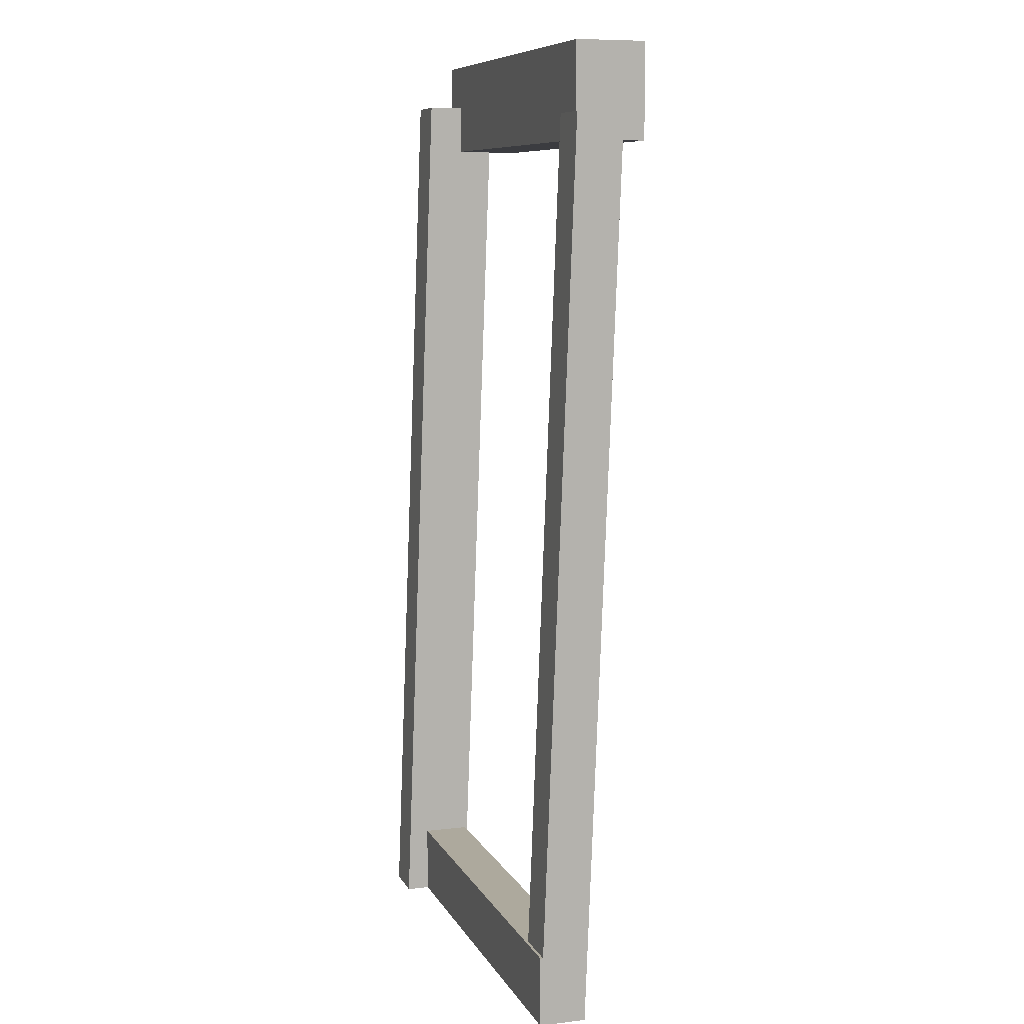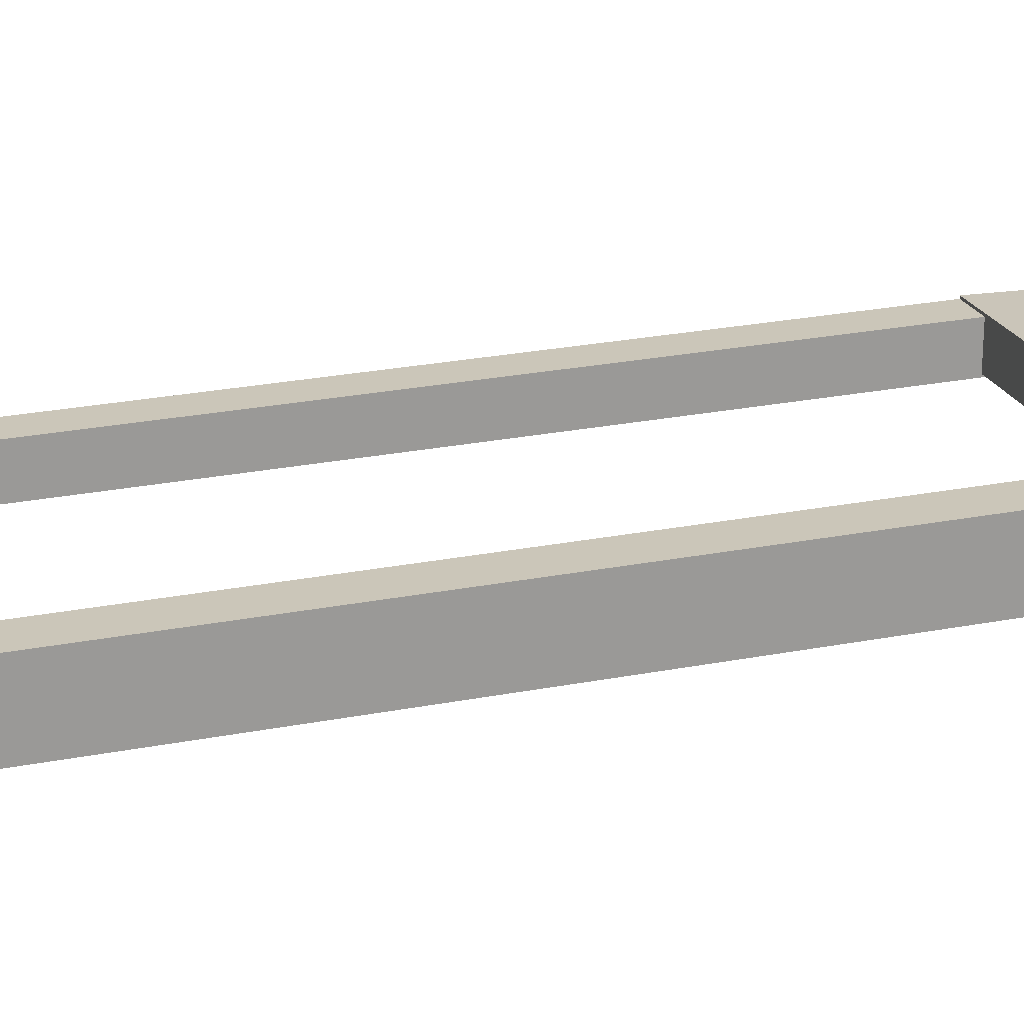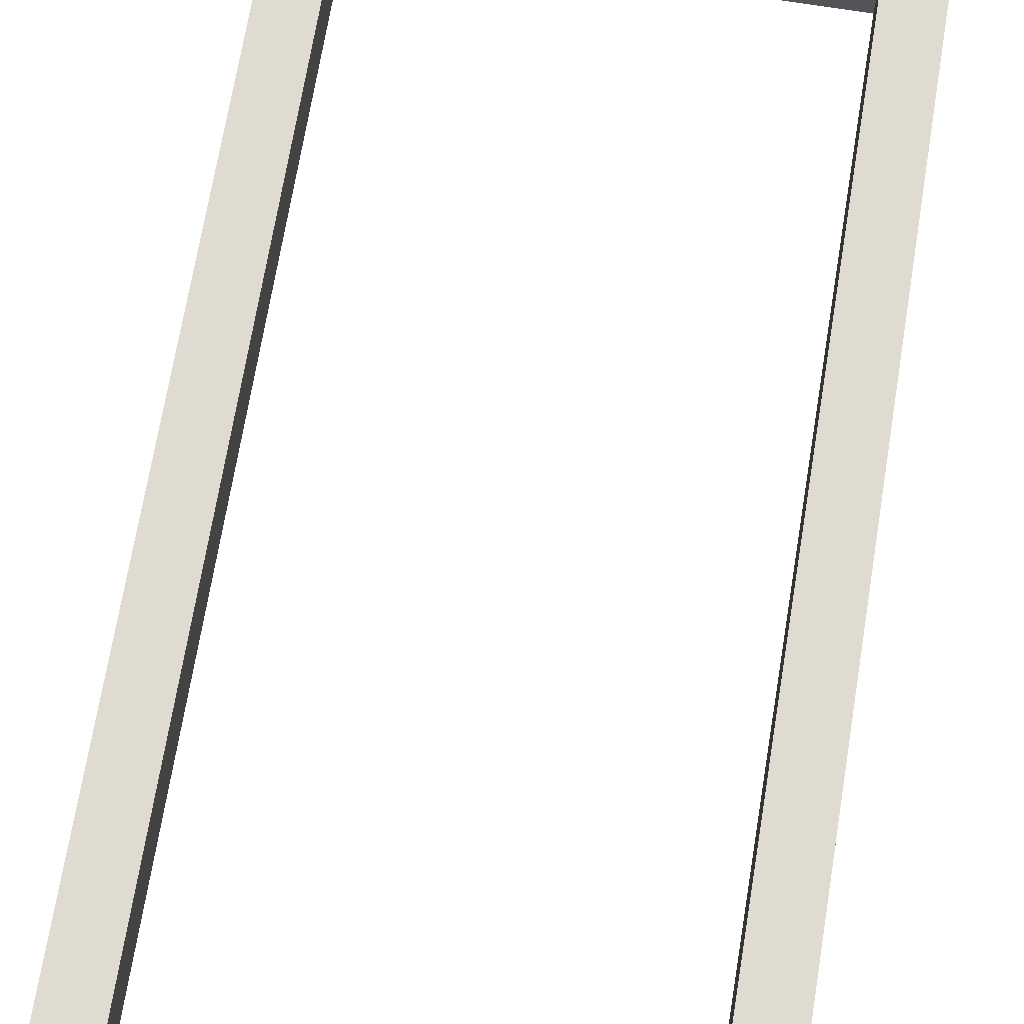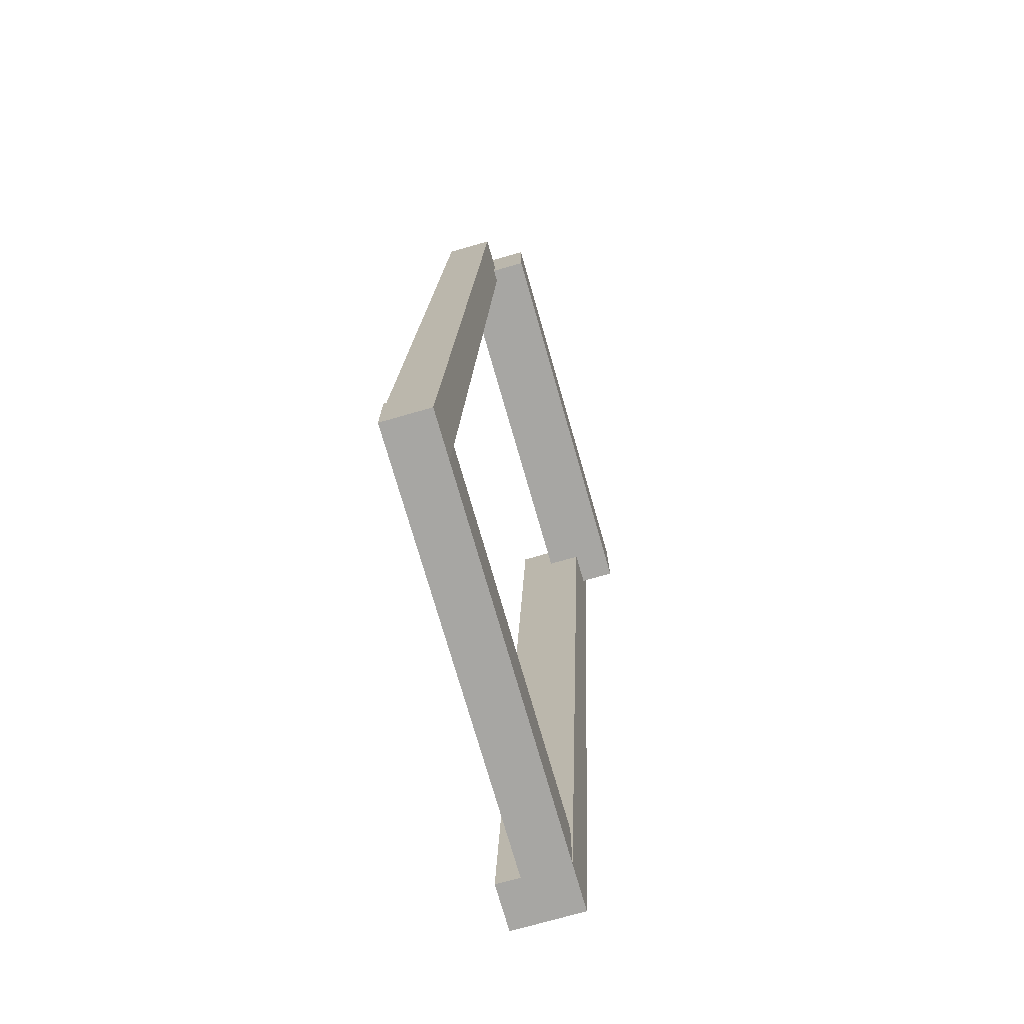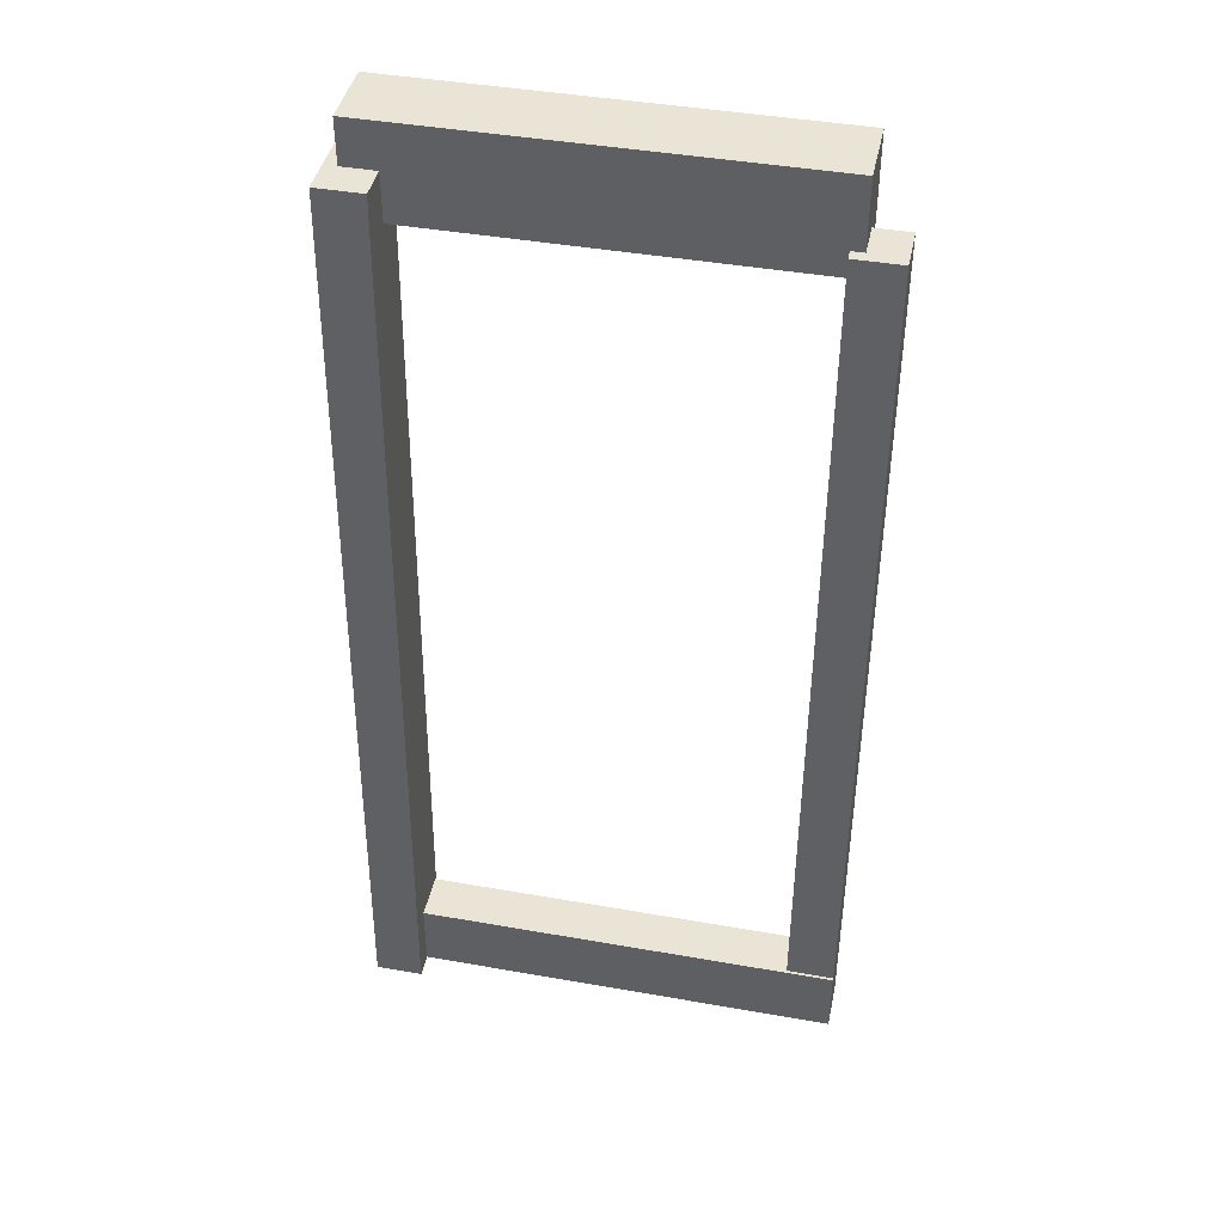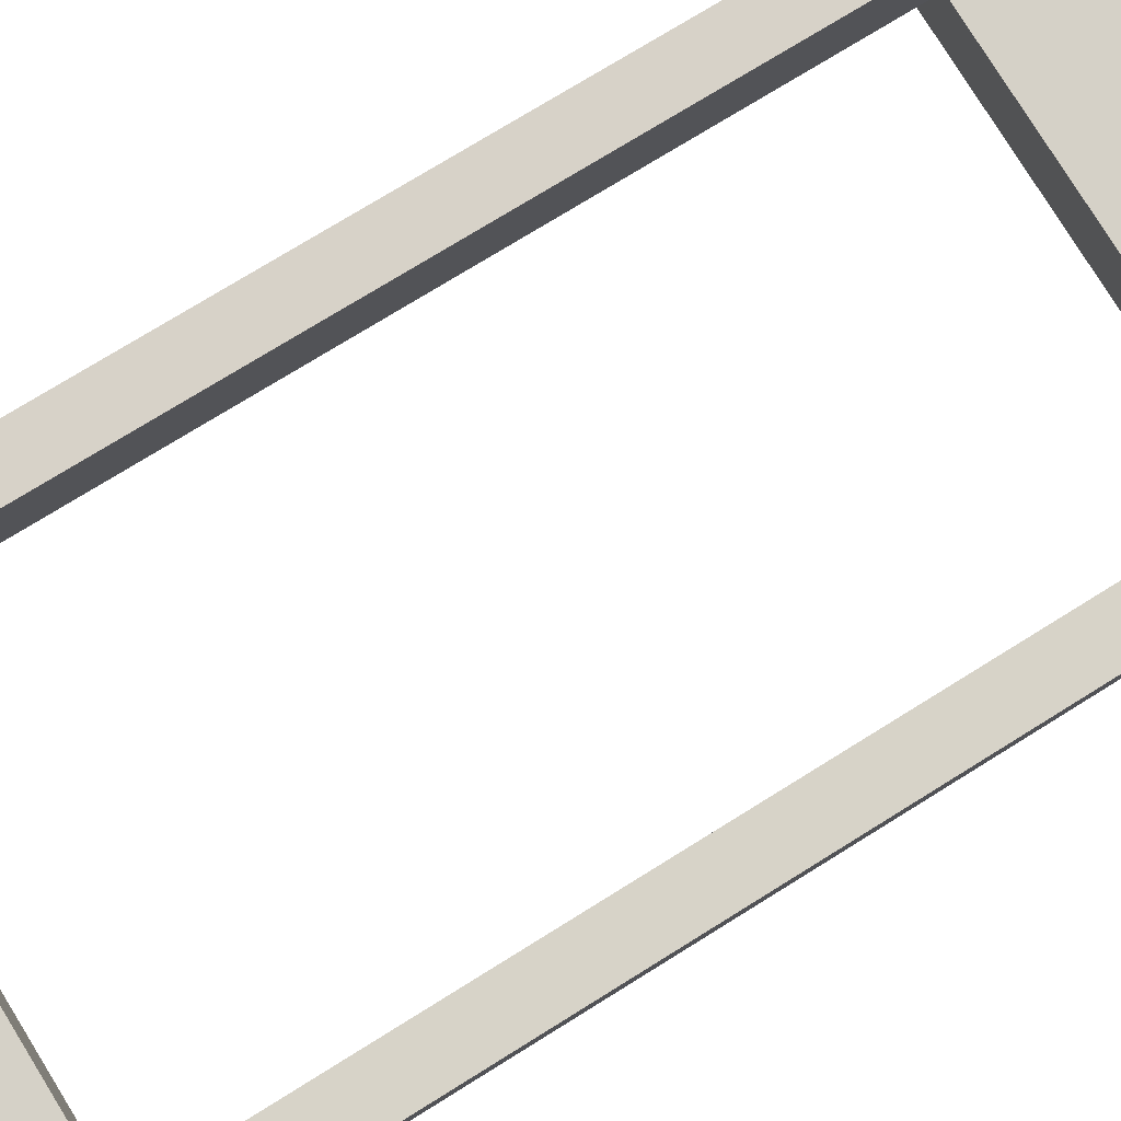
<metadata>
{"format":"obj","ext":"obj","renderer":"f3d","projection":"perspective","resolution":1024,"background":"white","views":[{"elev":8.8,"azim":-107.9,"up":"+Z"},{"elev":20.7,"azim":74.5,"up":"+Y"},{"elev":67.9,"azim":9.4,"up":"+Y"},{"elev":-74.1,"azim":-74.0,"up":"+Z"},{"elev":42.5,"azim":-168.1,"up":"+Z"},{"elev":79.1,"azim":-121.8,"up":"+Y"}]}
</metadata>
<code>
v 0.1709 0.475 -1.195
v 0.1572 0.475 -1.195
v 0.1572 0.4886 -1.195
v 0.1709 0.4886 -1.195
v 0.1572 0.4786 -0.9338
v 0.1572 0.465 -0.9338
v 0.1709 0.465 -0.9338
v 0.1709 0.4786 -0.9338
v 0.1572 0.4886 -1.195
v 0.1572 0.4786 -0.9338
v 0.1709 0.4786 -0.9338
v 0.1709 0.4886 -1.195
v 0.1709 0.465 -0.9338
v 0.1572 0.465 -0.9338
v 0.1572 0.475 -1.195
v 0.1709 0.475 -1.195
v 0.1709 0.4786 -0.9338
v 0.1709 0.465 -0.9338
v 0.1709 0.475 -1.195
v 0.1709 0.4886 -1.195
v 0.1572 0.475 -1.195
v 0.1572 0.465 -0.9338
v 0.1572 0.4786 -0.9338
v 0.1572 0.4886 -1.195
v 0.2903 0.455 -0.9412
v 0.1672 0.455 -0.9412
v 0.1672 0.4755 -0.9412
v 0.2903 0.4755 -0.9412
v 0.1672 0.4755 -0.9138
v 0.1672 0.455 -0.9138
v 0.2903 0.455 -0.9138
v 0.2903 0.4755 -0.9138
v 0.1672 0.4755 -0.9412
v 0.1672 0.4755 -0.9138
v 0.2903 0.4755 -0.9138
v 0.2903 0.4755 -0.9412
v 0.2903 0.455 -0.9138
v 0.1672 0.455 -0.9138
v 0.1672 0.455 -0.9412
v 0.2903 0.455 -0.9412
v 0.2903 0.4755 -0.9138
v 0.2903 0.455 -0.9138
v 0.2903 0.455 -0.9412
v 0.2903 0.4755 -0.9412
v 0.1672 0.455 -0.9412
v 0.1672 0.455 -0.9138
v 0.1672 0.4755 -0.9138
v 0.1672 0.4755 -0.9412
v 0.2872 0.475 -1.195
v 0.1572 0.475 -1.195
v 0.1572 0.4886 -1.195
v 0.2872 0.4886 -1.195
v 0.1572 0.4886 -1.175
v 0.1572 0.475 -1.175
v 0.2872 0.475 -1.175
v 0.2872 0.4886 -1.175
v 0.1572 0.4886 -1.195
v 0.1572 0.4886 -1.175
v 0.2872 0.4886 -1.175
v 0.2872 0.4886 -1.195
v 0.2872 0.475 -1.175
v 0.1572 0.475 -1.175
v 0.1572 0.475 -1.195
v 0.2872 0.475 -1.195
v 0.2872 0.4886 -1.175
v 0.2872 0.475 -1.175
v 0.2872 0.475 -1.195
v 0.2872 0.4886 -1.195
v 0.1572 0.475 -1.195
v 0.1572 0.475 -1.175
v 0.1572 0.4886 -1.175
v 0.1572 0.4886 -1.195
v 0.294 0.475 -1.195
v 0.2803 0.475 -1.195
v 0.2803 0.4955 -1.195
v 0.294 0.4955 -1.195
v 0.2803 0.4855 -0.927
v 0.2803 0.465 -0.927
v 0.294 0.465 -0.927
v 0.294 0.4855 -0.927
v 0.2803 0.4955 -1.195
v 0.2803 0.4855 -0.927
v 0.294 0.4855 -0.927
v 0.294 0.4955 -1.195
v 0.294 0.465 -0.927
v 0.2803 0.465 -0.927
v 0.2803 0.475 -1.195
v 0.294 0.475 -1.195
v 0.294 0.4855 -0.927
v 0.294 0.465 -0.927
v 0.294 0.475 -1.195
v 0.294 0.4955 -1.195
v 0.2803 0.475 -1.195
v 0.2803 0.465 -0.927
v 0.2803 0.4855 -0.927
v 0.2803 0.4955 -1.195
f 1 2 3
f 1 3 4
f 5 6 7
f 5 7 8
f 9 10 11
f 9 11 12
f 13 14 15
f 13 15 16
f 17 18 19
f 17 19 20
f 21 22 23
f 21 23 24
f 25 26 27
f 25 27 28
f 29 30 31
f 29 31 32
f 33 34 35
f 33 35 36
f 37 38 39
f 37 39 40
f 41 42 43
f 41 43 44
f 45 46 47
f 45 47 48
f 49 50 51
f 49 51 52
f 53 54 55
f 53 55 56
f 57 58 59
f 57 59 60
f 61 62 63
f 61 63 64
f 65 66 67
f 65 67 68
f 69 70 71
f 69 71 72
f 73 74 75
f 73 75 76
f 77 78 79
f 77 79 80
f 81 82 83
f 81 83 84
f 85 86 87
f 85 87 88
f 89 90 91
f 89 91 92
f 93 94 95
f 93 95 96

</code>
